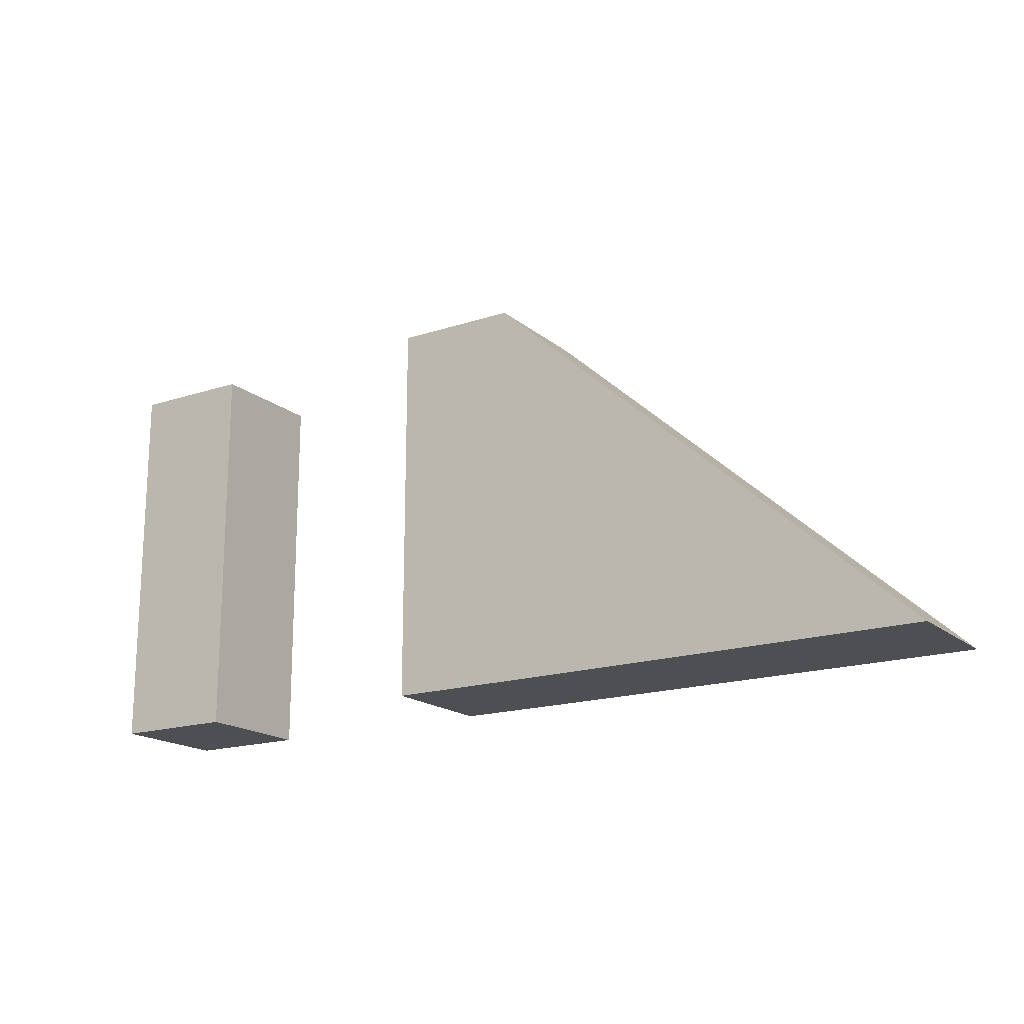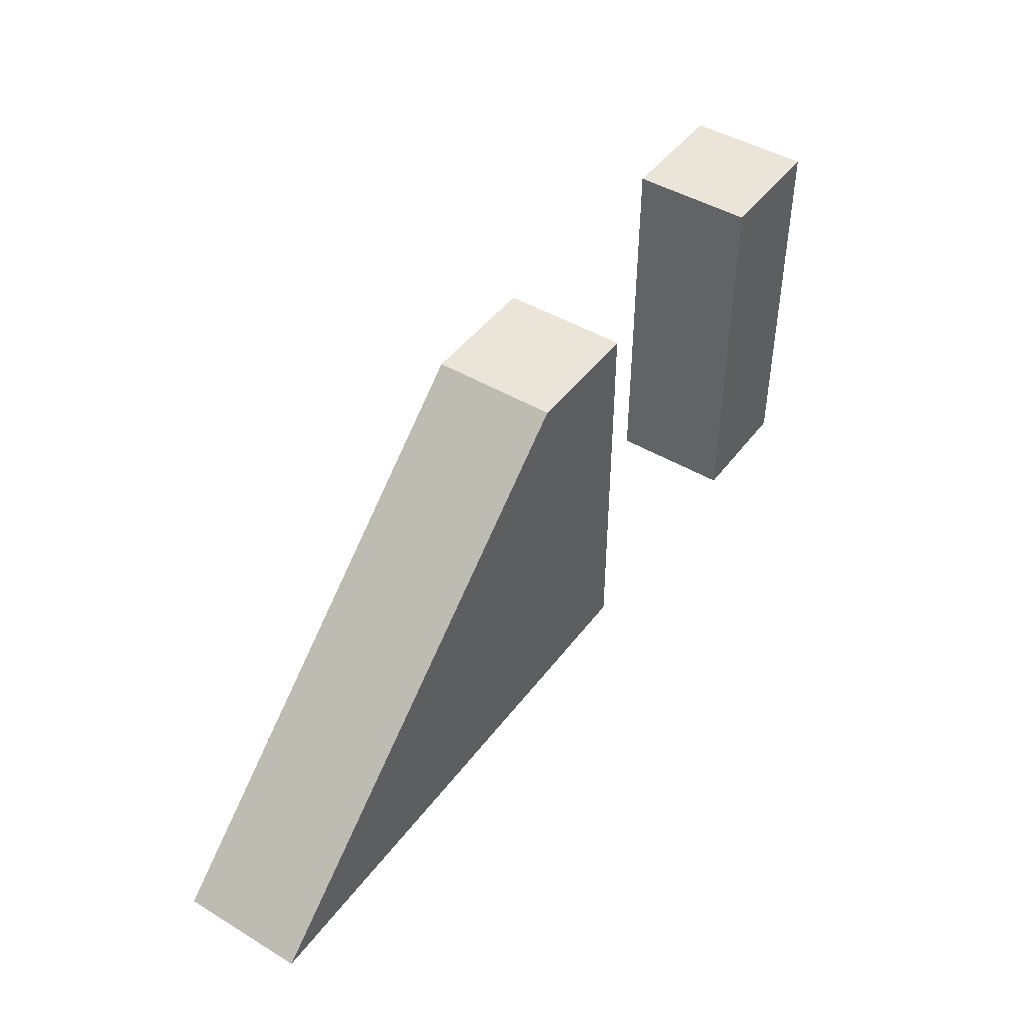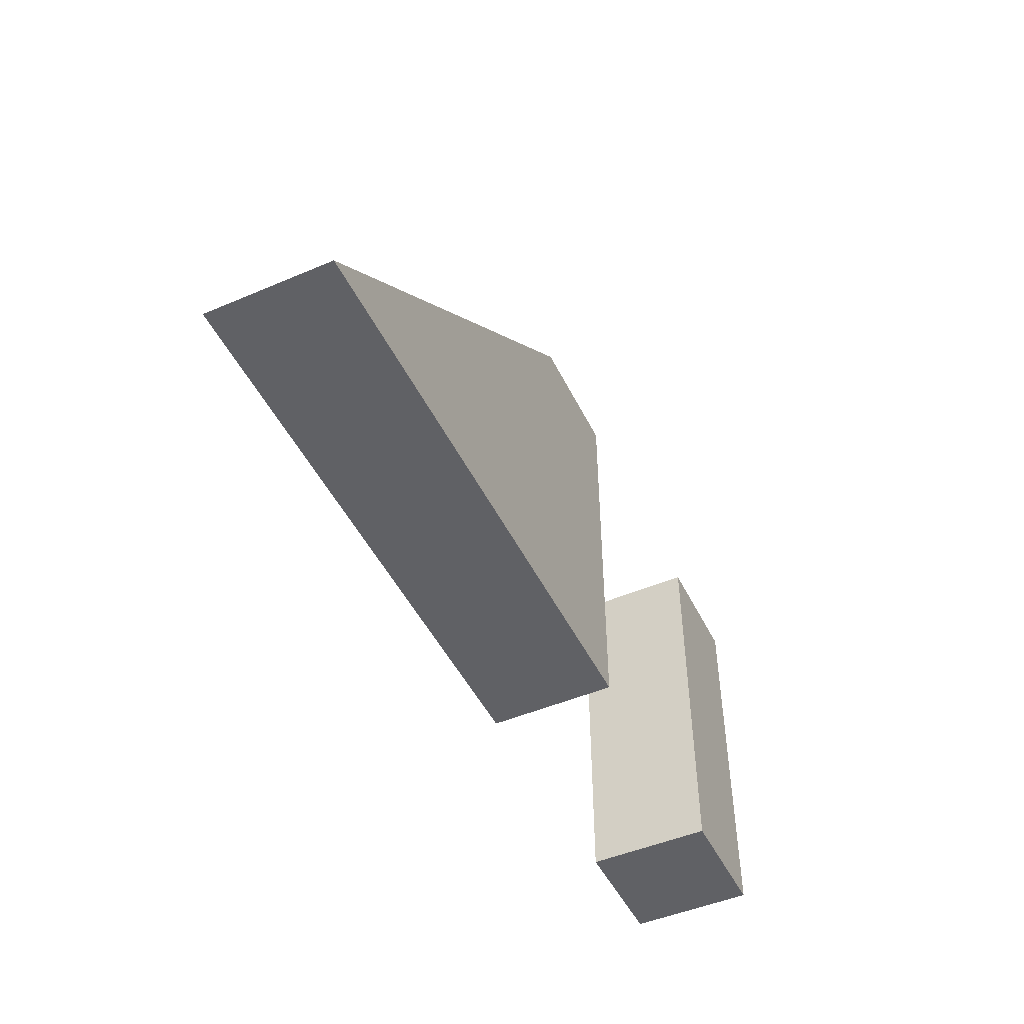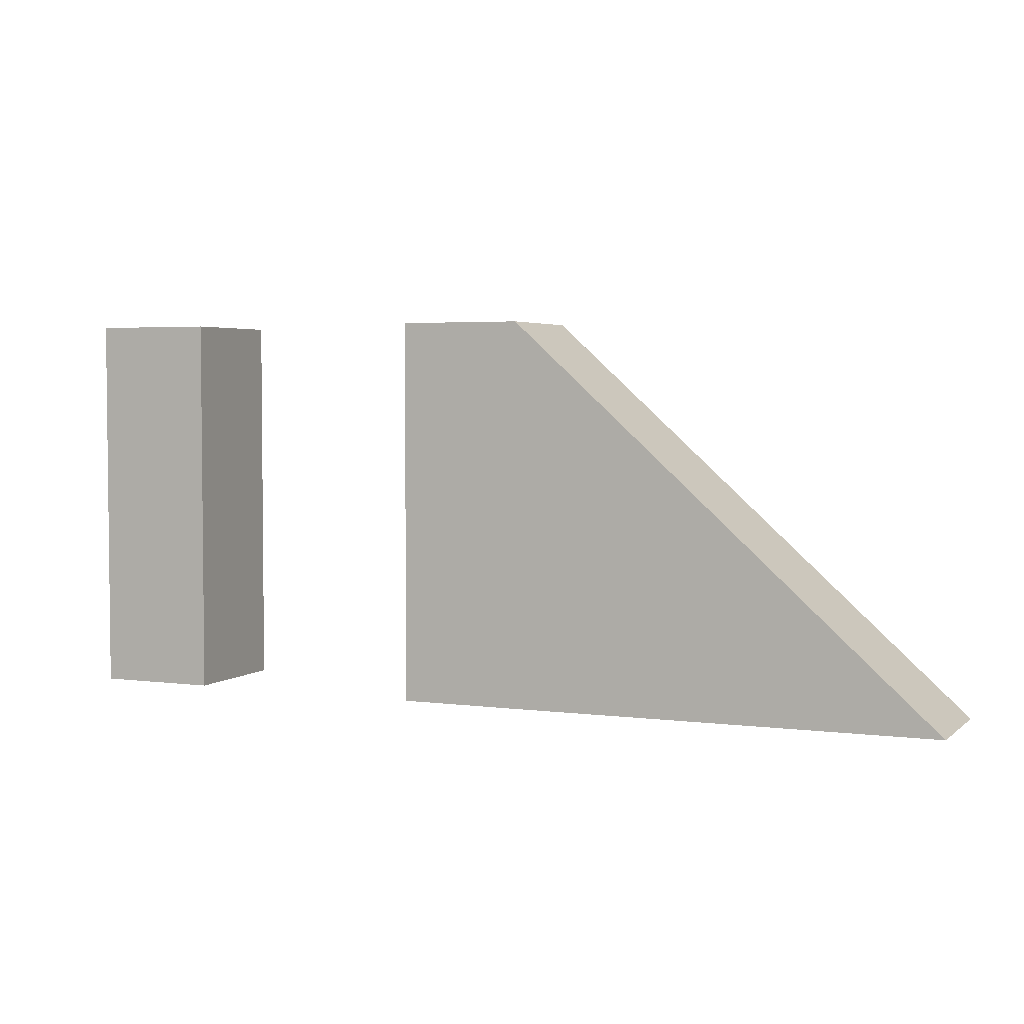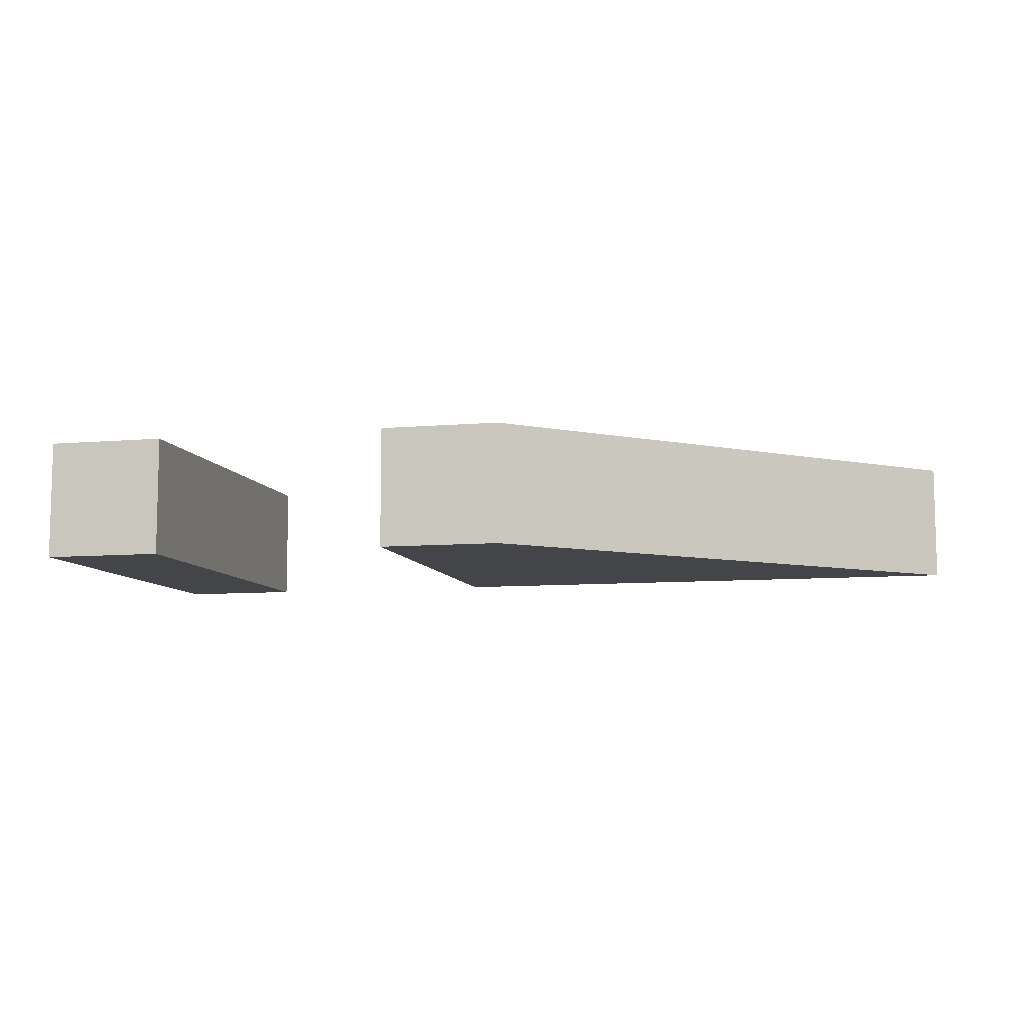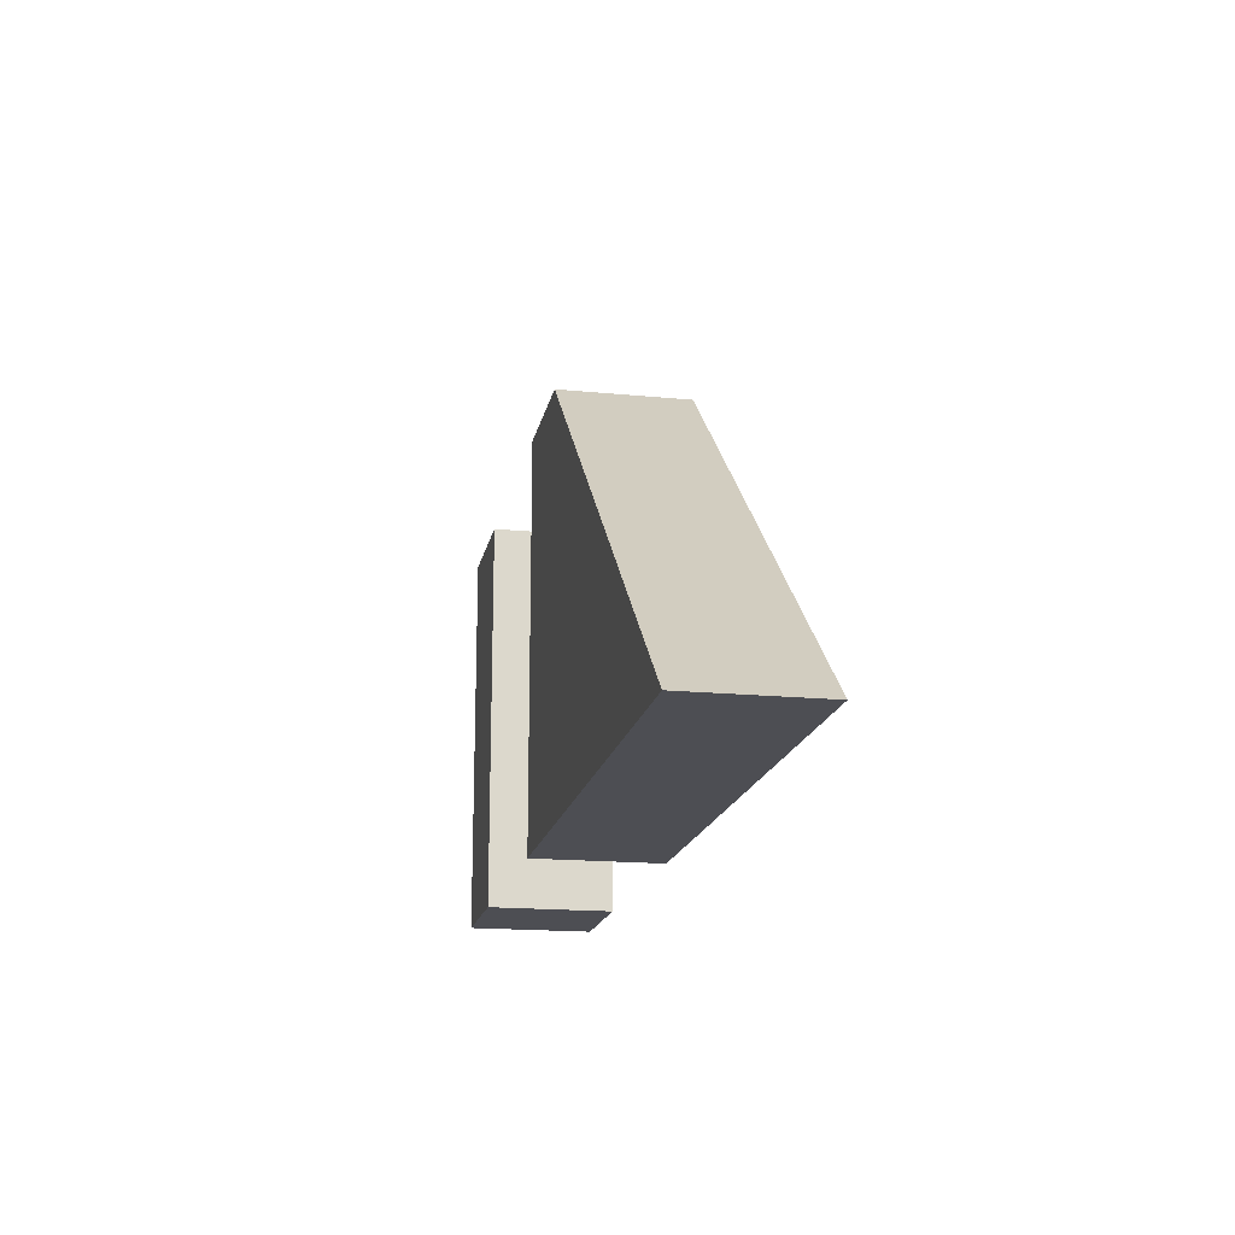
<metadata>
{"format":"obj","ext":"obj","renderer":"f3d","projection":"perspective","resolution":1024,"background":"white","views":[{"elev":-17.6,"azim":-147.1,"up":"+Y"},{"elev":45.5,"azim":-55.5,"up":"+Y"},{"elev":-48.3,"azim":-64.5,"up":"+Y"},{"elev":3.7,"azim":-156.0,"up":"+Y"},{"elev":-8.7,"azim":-166.8,"up":"+Z"},{"elev":-17.3,"azim":-101.1,"up":"+Y"}]}
</metadata>
<code>
o Cube
v 1 6.314 -1
v 1 0 -1
v 1 6.314 1
v 1 0 1
v -1 6.314 -1
v -1 0 -1
v -1 6.314 1
v -1 0 1
v -8 0.01434 -1
v -8 0.01434 1
f 1 5 7 3
f 4 3 7 8
f 6 2 4 8
f 2 1 3 4
f 6 5 1 2
f 5 7 10 9
f 6 8 10 9
f 5 6 9
f 7 10 8
o Cube.001
v 7 6.314 -1
v 7 0 -1
v 7 6.314 1
v 7 0 1
v 5 6.314 -1
v 5 0 -1
v 5 6.314 1
v 5 0 1
f 11 15 17 13
f 14 13 17 18
f 18 17 15 16
f 16 12 14 18
f 12 11 13 14
f 16 15 11 12

</code>
